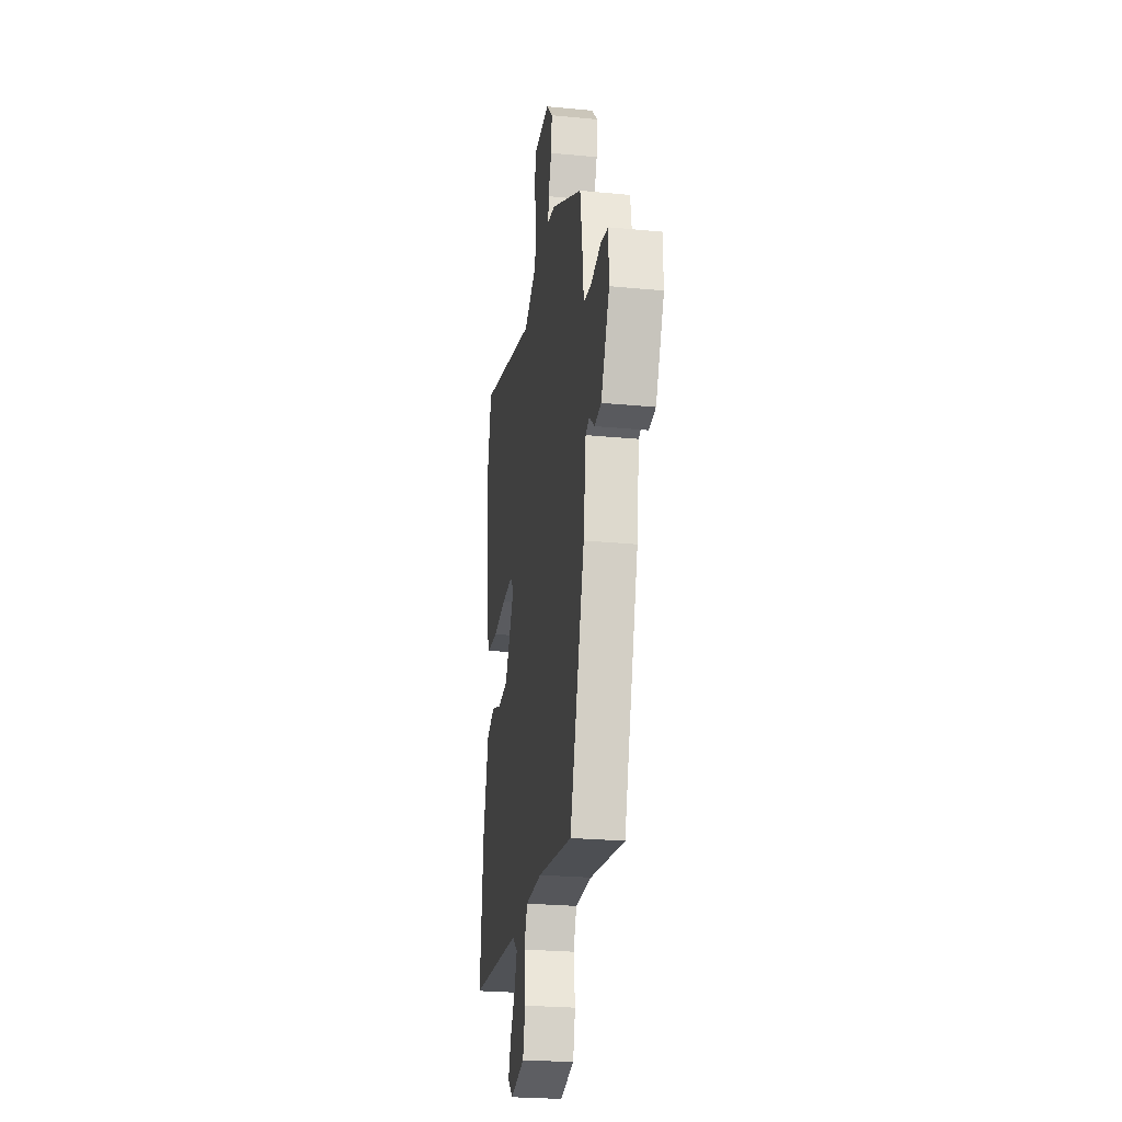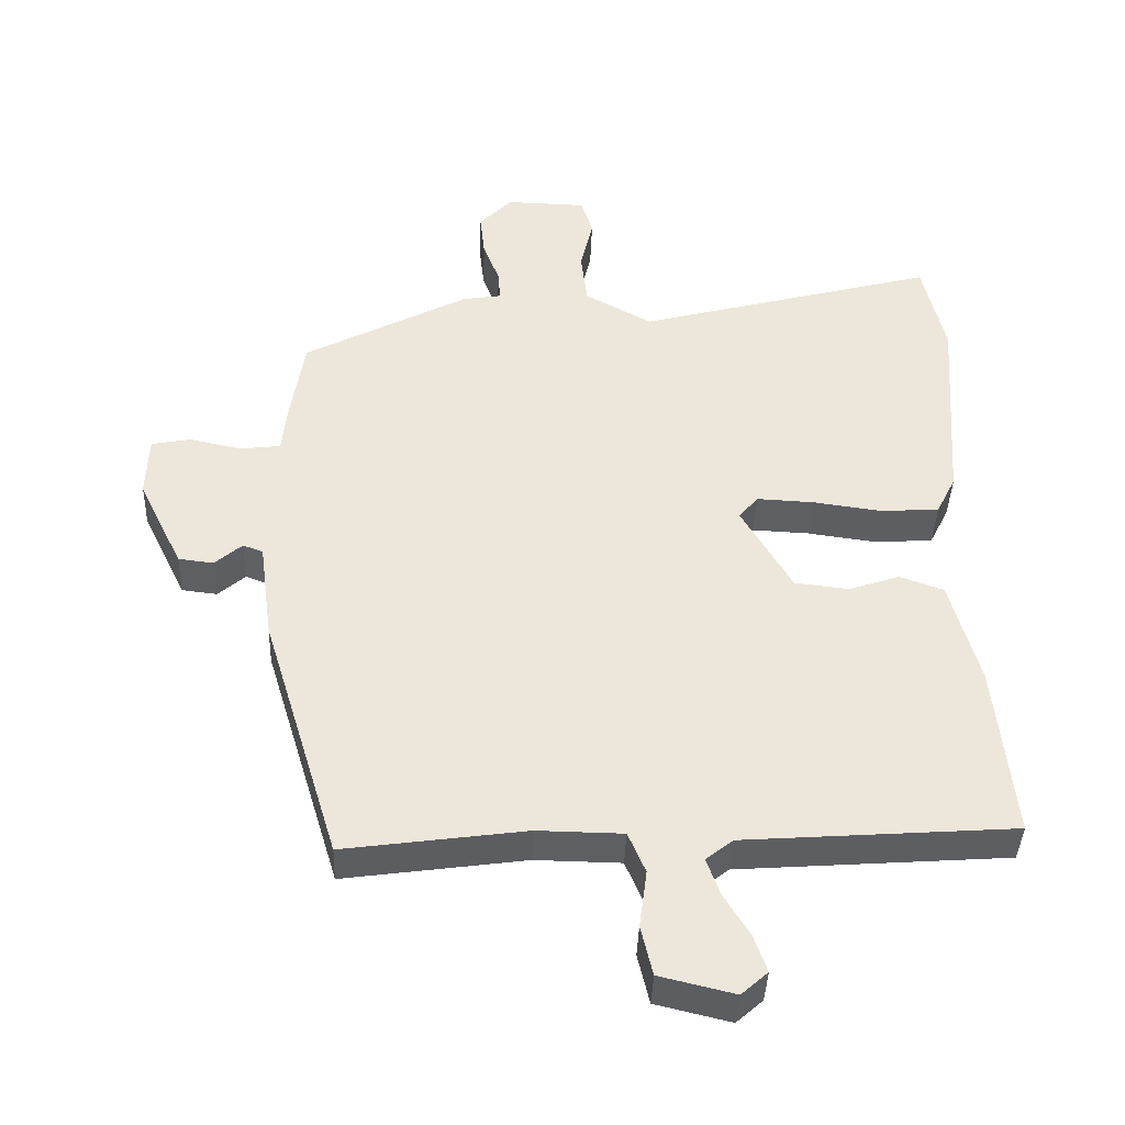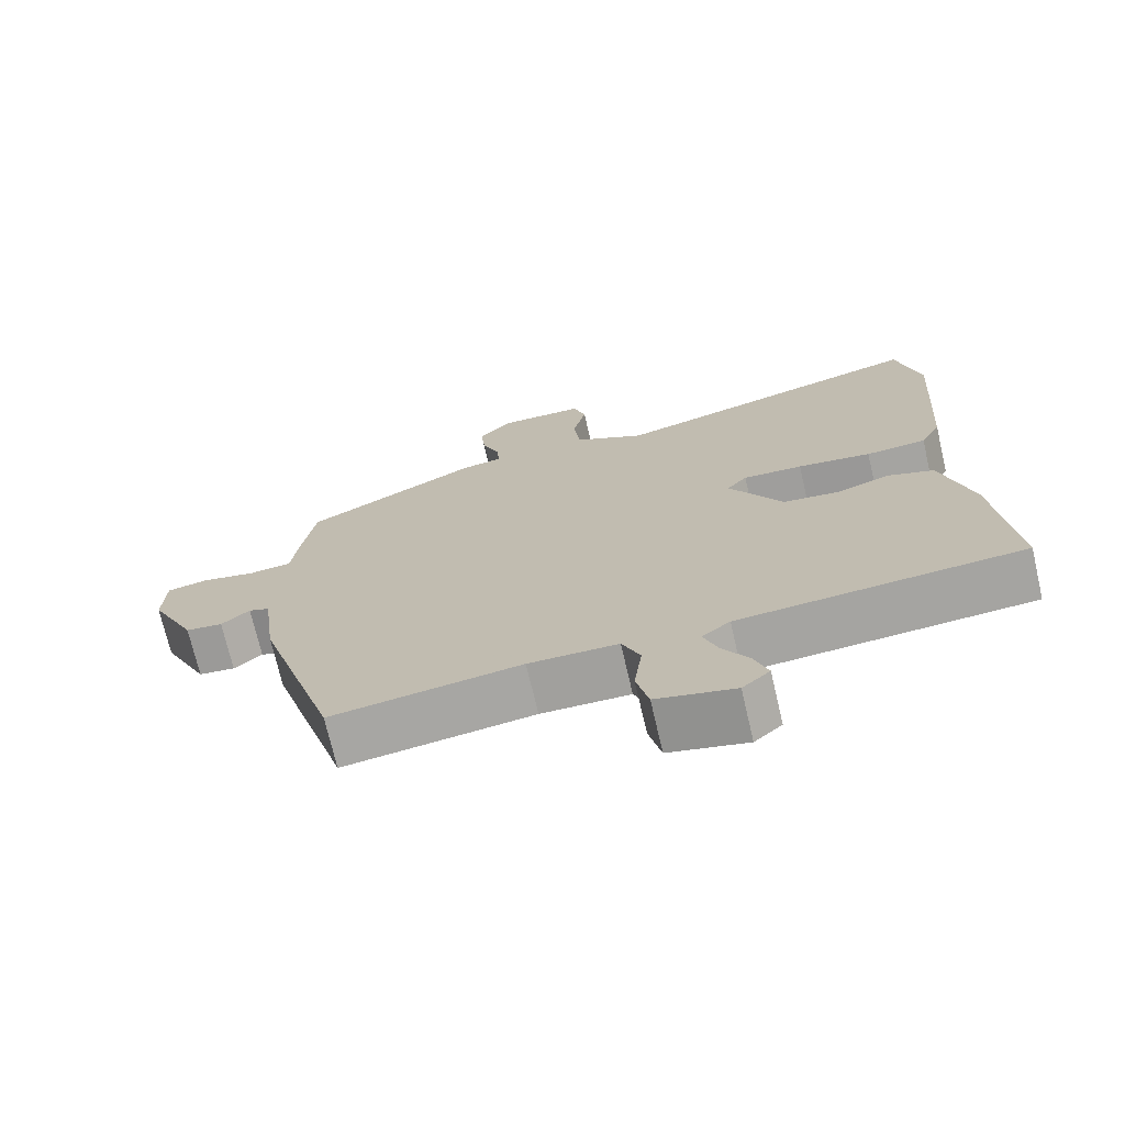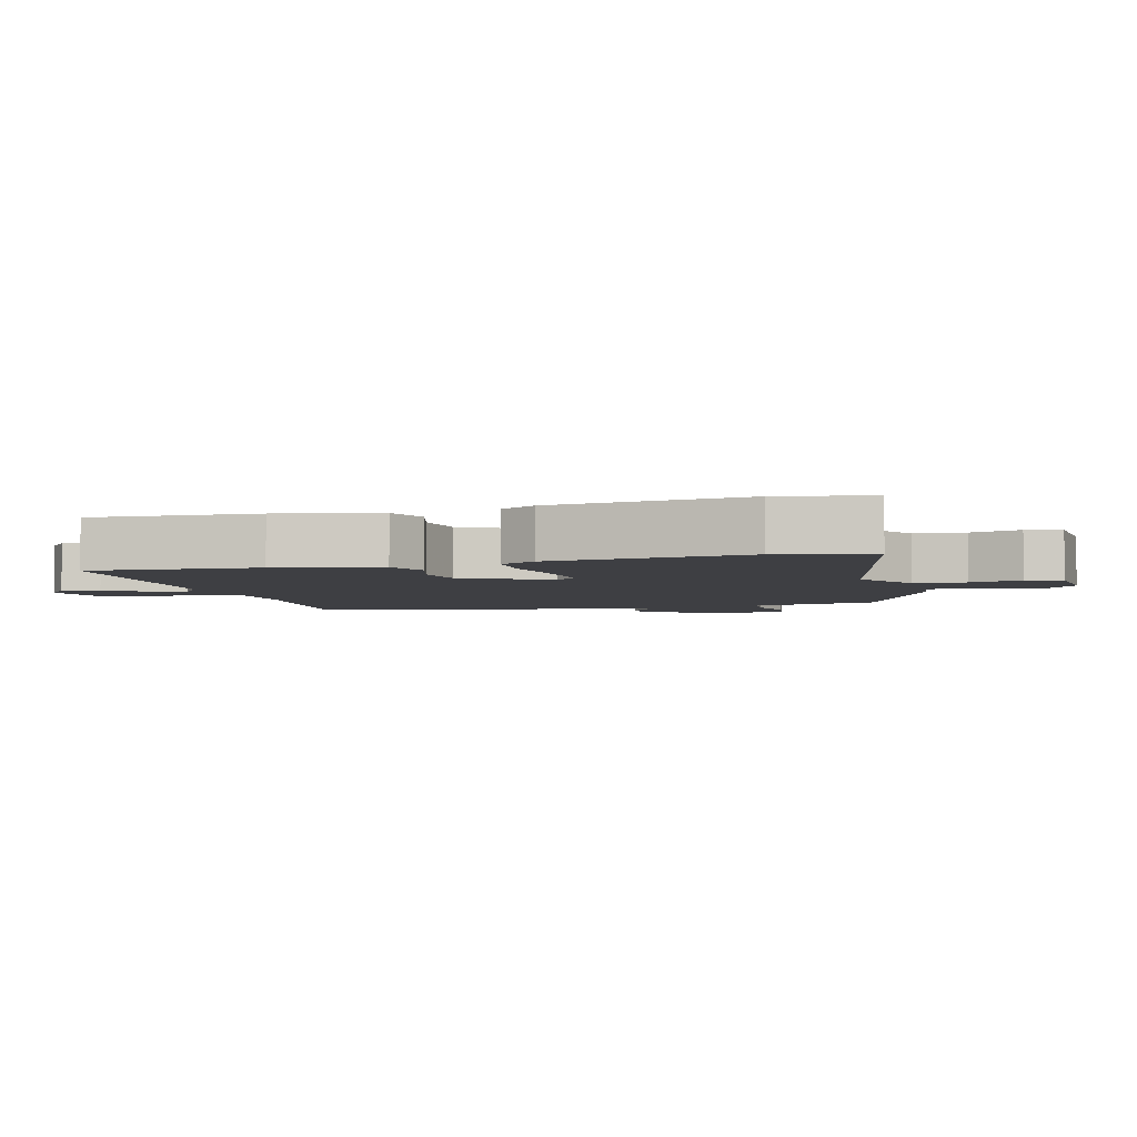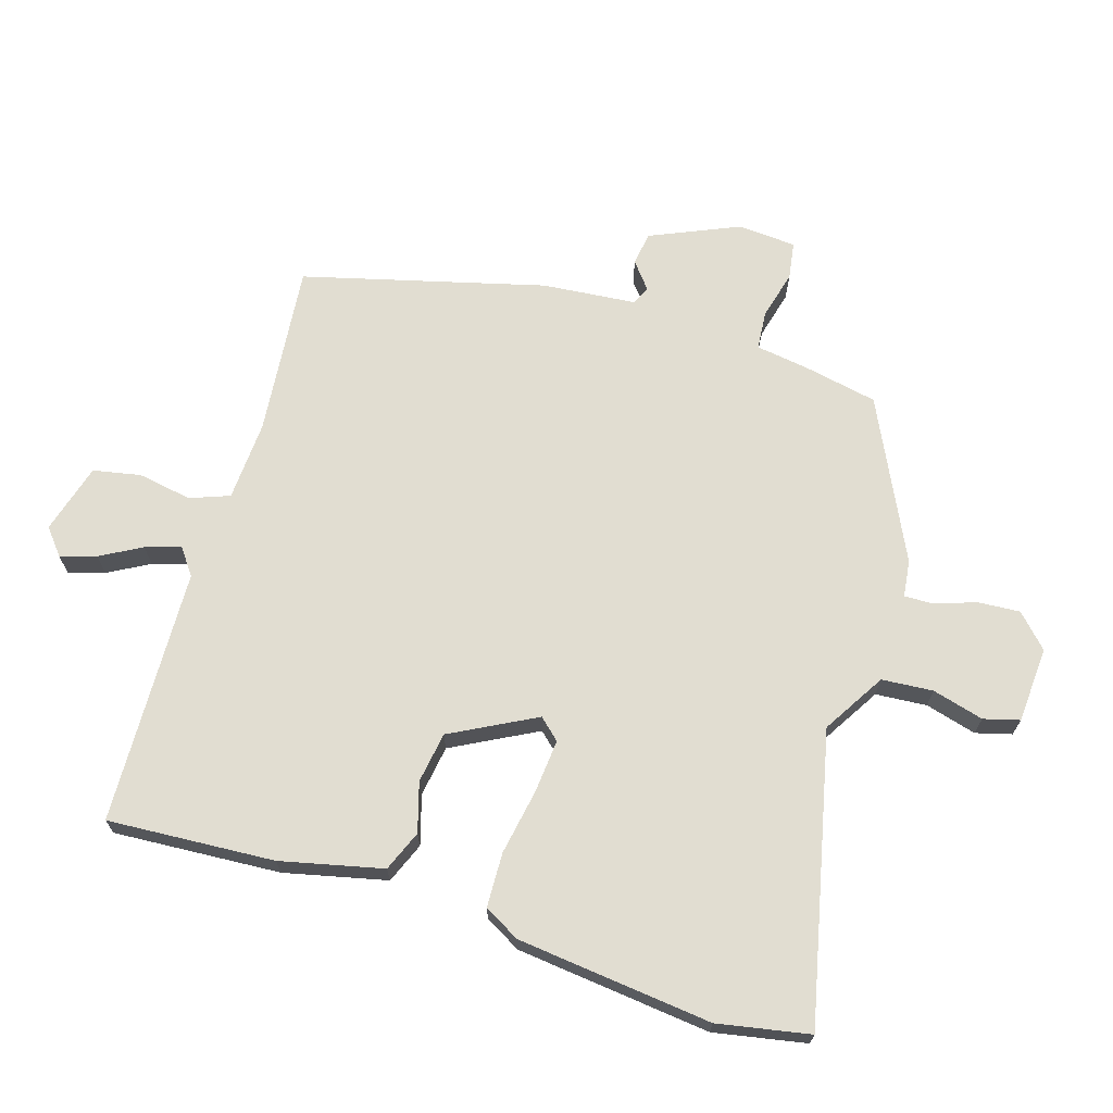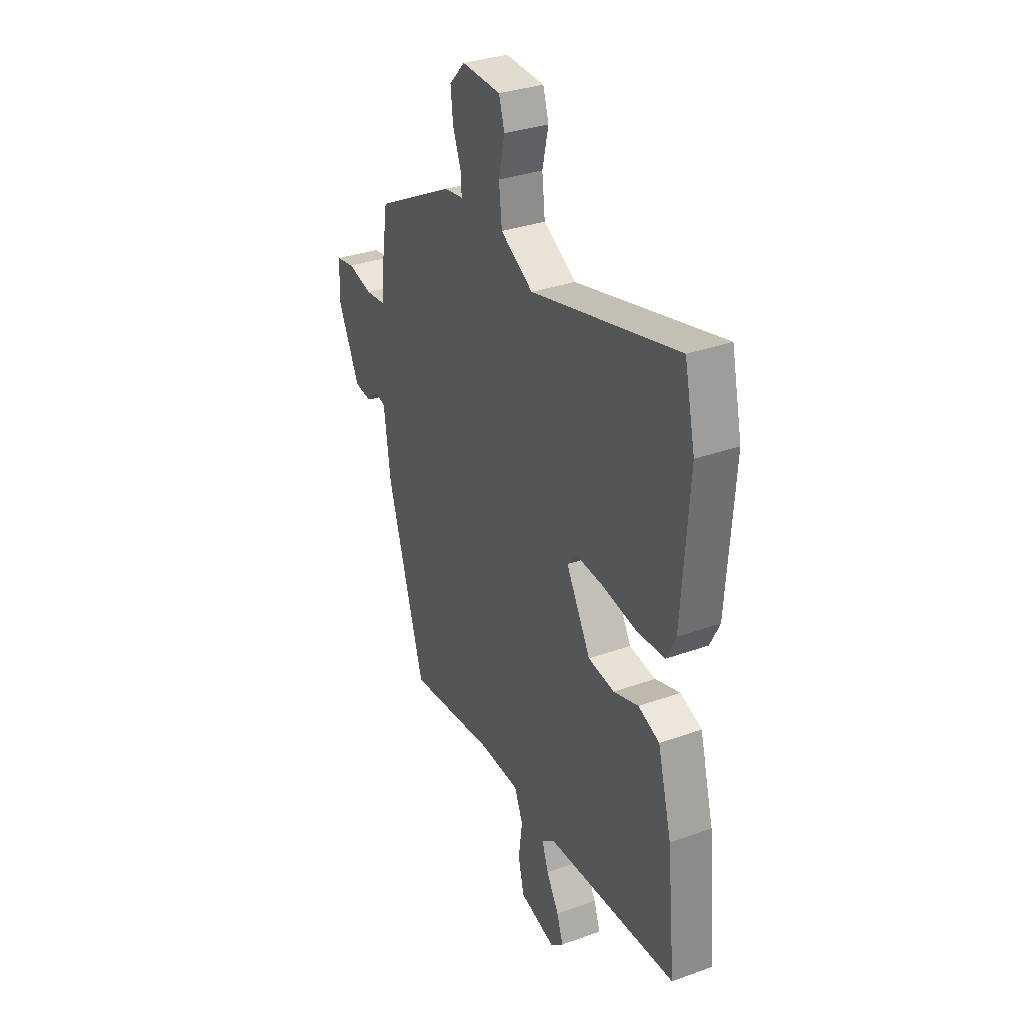
<metadata>
{"format":"obj","ext":"obj","renderer":"f3d","projection":"perspective","resolution":1024,"background":"white","views":[{"elev":-25.2,"azim":81.1,"up":"+Z"},{"elev":-40.1,"azim":178.0,"up":"+Z"},{"elev":-72.0,"azim":-166.9,"up":"+Z"},{"elev":-4.2,"azim":-72.0,"up":"+Y"},{"elev":68.7,"azim":-70.6,"up":"+Y"},{"elev":33.1,"azim":-116.3,"up":"+Z"}]}
</metadata>
<code>
v -0.517 0.07 -0.432
v -0.491 0.07 -0.178
v -0.449 0.07 -0.024
v -0.386 0.07 -0.001
v -0.312 0.07 -0.026
v -0.234 0.07 -0.017
v -0.161 0.07 0.109
v -0.189 0.07 0.142
v -0.271 0.07 0.138
v -0.372 0.07 0.124
v -0.455 0.07 0.13
v -0.483 0.07 0.186
v -0.504 0.07 0.484
v -0.472 0.07 0.623
v -0.038 0.07 0.507
v 0.059 0.07 0.561
v 0.068 0.07 0.639
v 0.05 0.07 0.718
v 0.067 0.07 0.772
v 0.183 0.07 0.775
v 0.23 0.07 0.726
v 0.223 0.07 0.662
v 0.199 0.07 0.6
v 0.196 0.07 0.556
v 0.252 0.07 0.547
v 0.49 0.07 0.42
v 0.508 0.07 0.307
v 0.517 0.07 0.225
v 0.576 0.07 0.218
v 0.651 0.07 0.234
v 0.707 0.07 0.223
v 0.71 0.07 0.134
v 0.646 0.07 0.002
v 0.595 0.07 -0.004
v 0.556 0.07 0.03
v 0.527 0.07 0.019
v 0.508 0.07 -0.124
v 0.397 0.07 -0.487
v 0.136 0.07 -0.451
v 0.013 0.07 -0.453
v -0.012 0.07 -0.512
v -0.001 0.07 -0.595
v -0.018 0.07 -0.667
v -0.126 0.07 -0.693
v -0.164 0.07 -0.659
v -0.145 0.07 -0.605
v -0.108 0.07 -0.544
v -0.089 0.07 -0.491
v -0.128 0.07 -0.46
v -0.517 0 -0.432
v -0.491 0 -0.178
v -0.449 0 -0.024
v -0.386 0 -0.001
v -0.312 0 -0.026
v -0.234 0 -0.017
v -0.161 0 0.109
v -0.189 0 0.142
v -0.271 0 0.138
v -0.372 0 0.124
v -0.455 0 0.13
v -0.483 0 0.186
v -0.504 0 0.484
v -0.472 0 0.623
v -0.038 0 0.507
v 0.059 0 0.561
v 0.068 0 0.639
v 0.05 0 0.718
v 0.067 0 0.772
v 0.183 0 0.775
v 0.23 0 0.726
v 0.223 0 0.662
v 0.199 0 0.6
v 0.196 0 0.556
v 0.252 0 0.547
v 0.49 0 0.42
v 0.508 0 0.307
v 0.517 0 0.225
v 0.576 0 0.218
v 0.651 0 0.234
v 0.707 0 0.223
v 0.71 0 0.134
v 0.646 0 0.002
v 0.595 0 -0.004
v 0.556 0 0.03
v 0.527 0 0.019
v 0.508 0 -0.124
v 0.397 0 -0.487
v 0.136 0 -0.451
v 0.013 0 -0.453
v -0.012 0 -0.512
v -0.001 0 -0.595
v -0.018 0 -0.667
v -0.126 0 -0.693
v -0.164 0 -0.659
v -0.145 0 -0.605
v -0.108 0 -0.544
v -0.089 0 -0.491
v -0.128 0 -0.46
f 44 45 46 47
f 44 47 48
f 41 42 43 44
f 40 41 44 48
f 36 37 38 39
f 36 39 40
f 32 33 34 35
f 32 35 36
f 29 30 31 32
f 28 29 32 36
f 24 25 26 27
f 24 27 28 36
f 20 21 22 23
f 20 23 24
f 17 18 19 20
f 16 17 20 24
f 15 16 24 36
f 9 10 11 12
f 8 9 12 13
f 2 3 4 5
f 49 1 2 5
f 49 5 6
f 48 49 6 7
f 40 48 7
f 36 40 7
f 15 36 7 8
f 8 13 14 15
f 96 95 94 93
f 97 96 93
f 93 92 91 90
f 97 93 90 89
f 88 87 86 85
f 89 88 85
f 84 83 82 81
f 85 84 81
f 81 80 79 78
f 85 81 78 77
f 76 75 74 73
f 85 77 76 73
f 72 71 70 69
f 73 72 69
f 69 68 67 66
f 73 69 66 65
f 85 73 65 64
f 61 60 59 58
f 62 61 58 57
f 54 53 52 51
f 54 51 50 98
f 55 54 98
f 56 55 98 97
f 56 97 89
f 56 89 85
f 57 56 85 64
f 64 63 62 57
f 1 50 51 2
f 2 51 52 3
f 3 52 53 4
f 4 53 54 5
f 5 54 55 6
f 6 55 56 7
f 7 56 57 8
f 8 57 58 9
f 9 58 59 10
f 10 59 60 11
f 11 60 61 12
f 12 61 62 13
f 13 62 63 14
f 14 63 64 15
f 15 64 65 16
f 16 65 66 17
f 17 66 67 18
f 18 67 68 19
f 19 68 69 20
f 20 69 70 21
f 21 70 71 22
f 22 71 72 23
f 23 72 73 24
f 24 73 74 25
f 25 74 75 26
f 26 75 76 27
f 27 76 77 28
f 28 77 78 29
f 29 78 79 30
f 30 79 80 31
f 31 80 81 32
f 32 81 82 33
f 33 82 83 34
f 34 83 84 35
f 35 84 85 36
f 36 85 86 37
f 37 86 87 38
f 38 87 88 39
f 39 88 89 40
f 40 89 90 41
f 41 90 91 42
f 42 91 92 43
f 43 92 93 44
f 44 93 94 45
f 45 94 95 46
f 46 95 96 47
f 47 96 97 48
f 48 97 98 49
f 49 98 50 1

</code>
